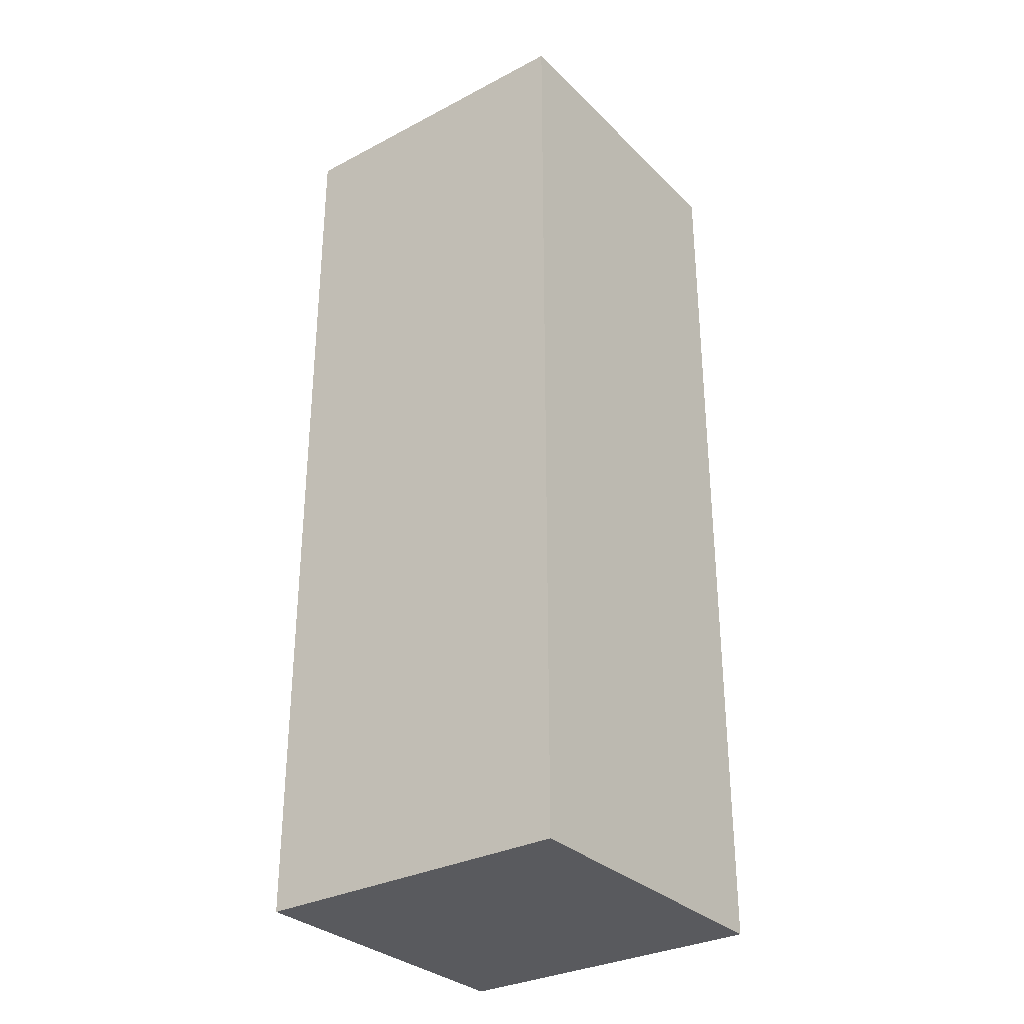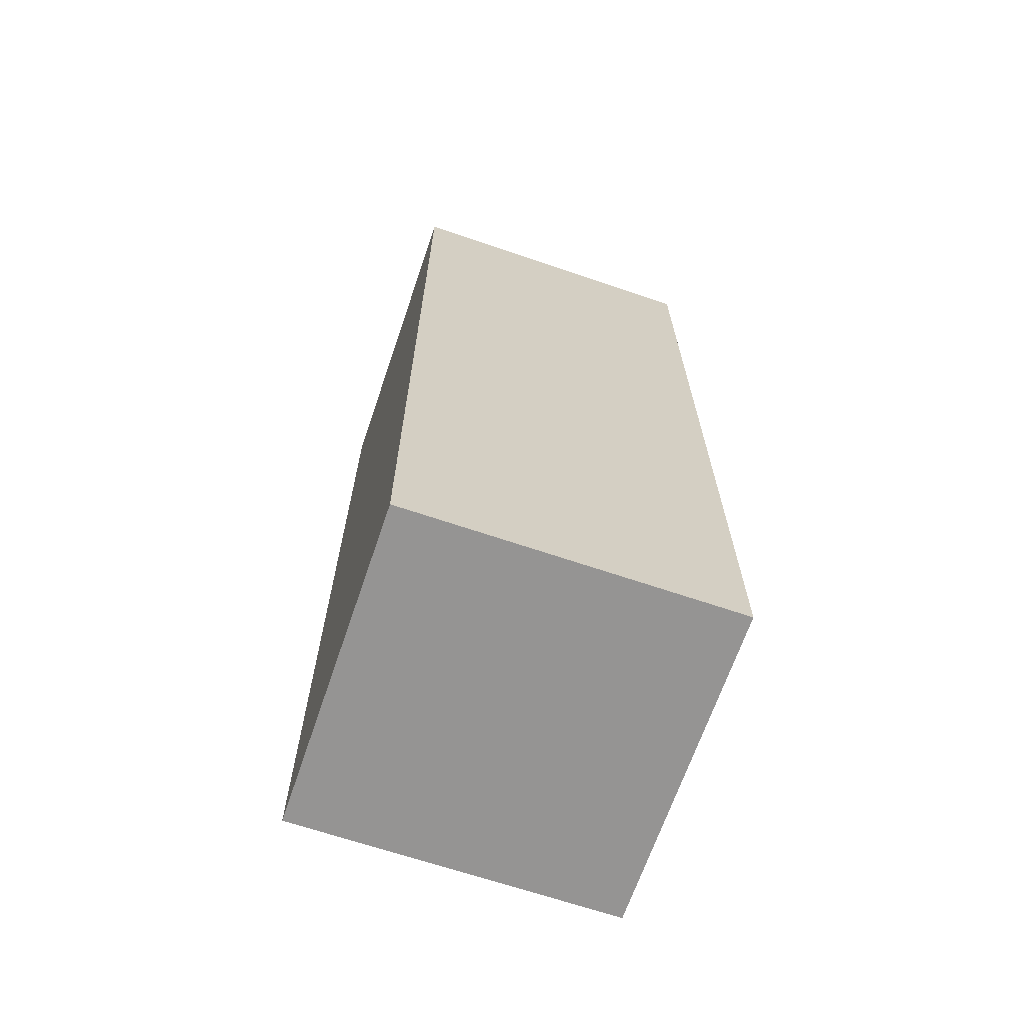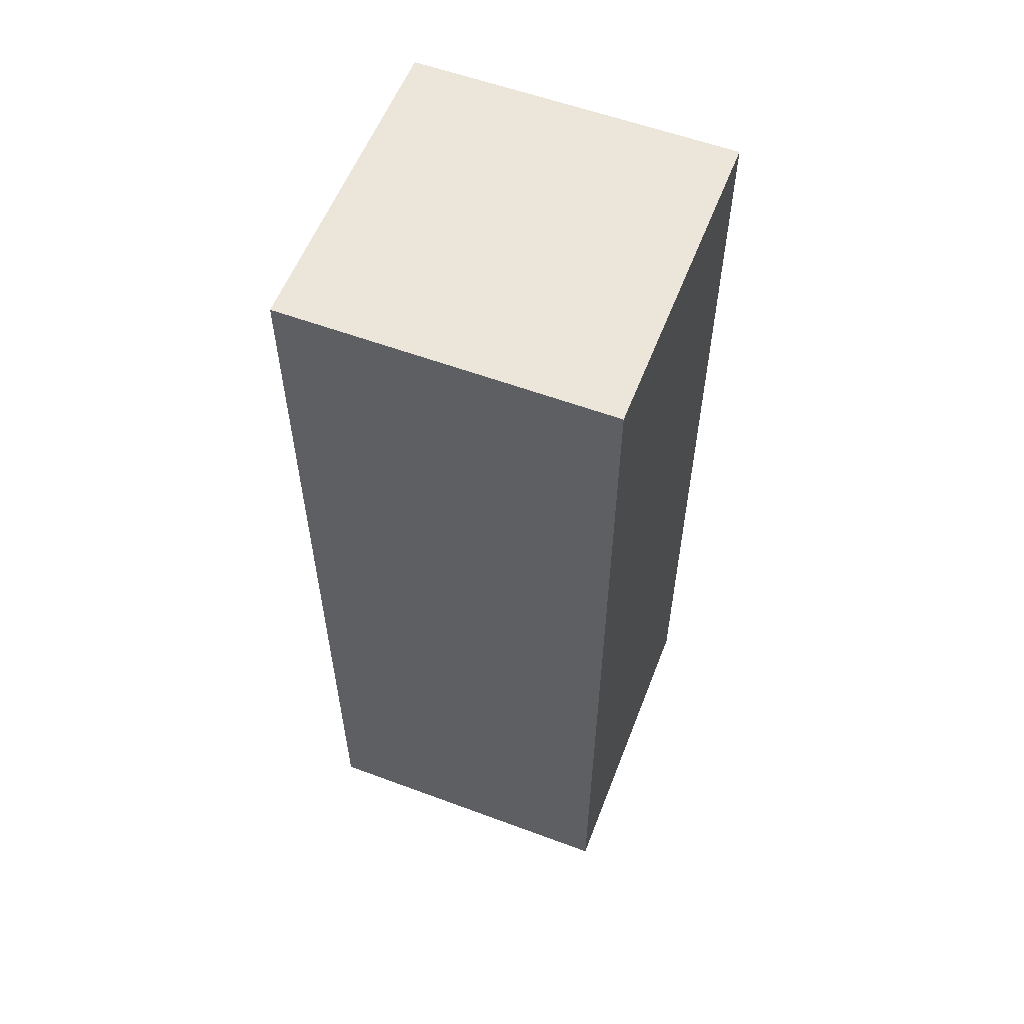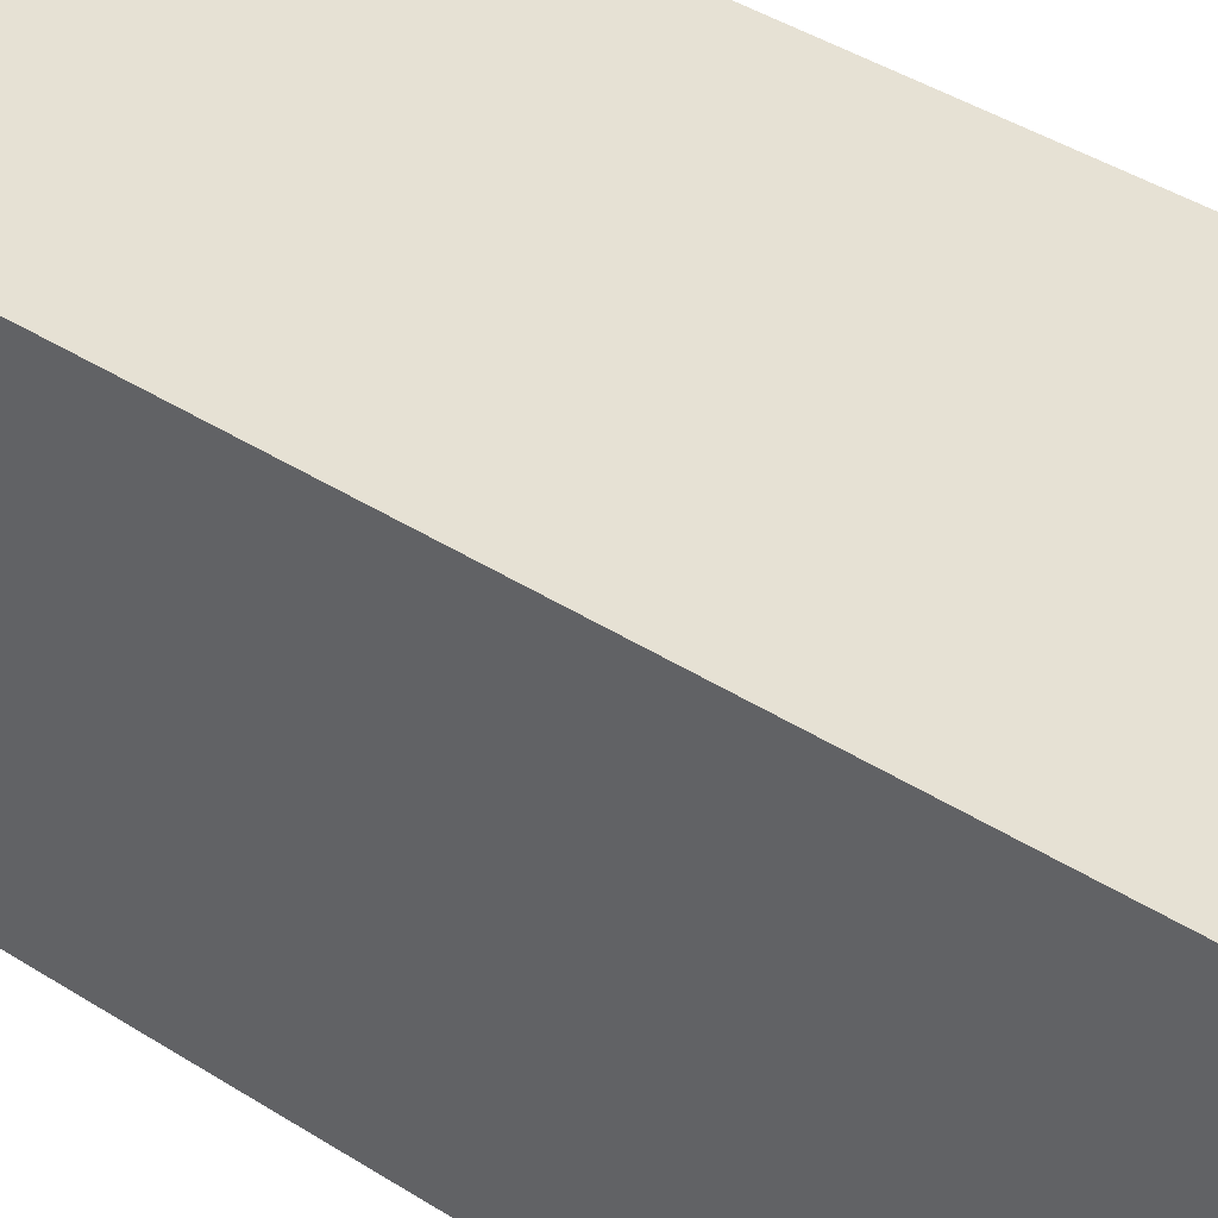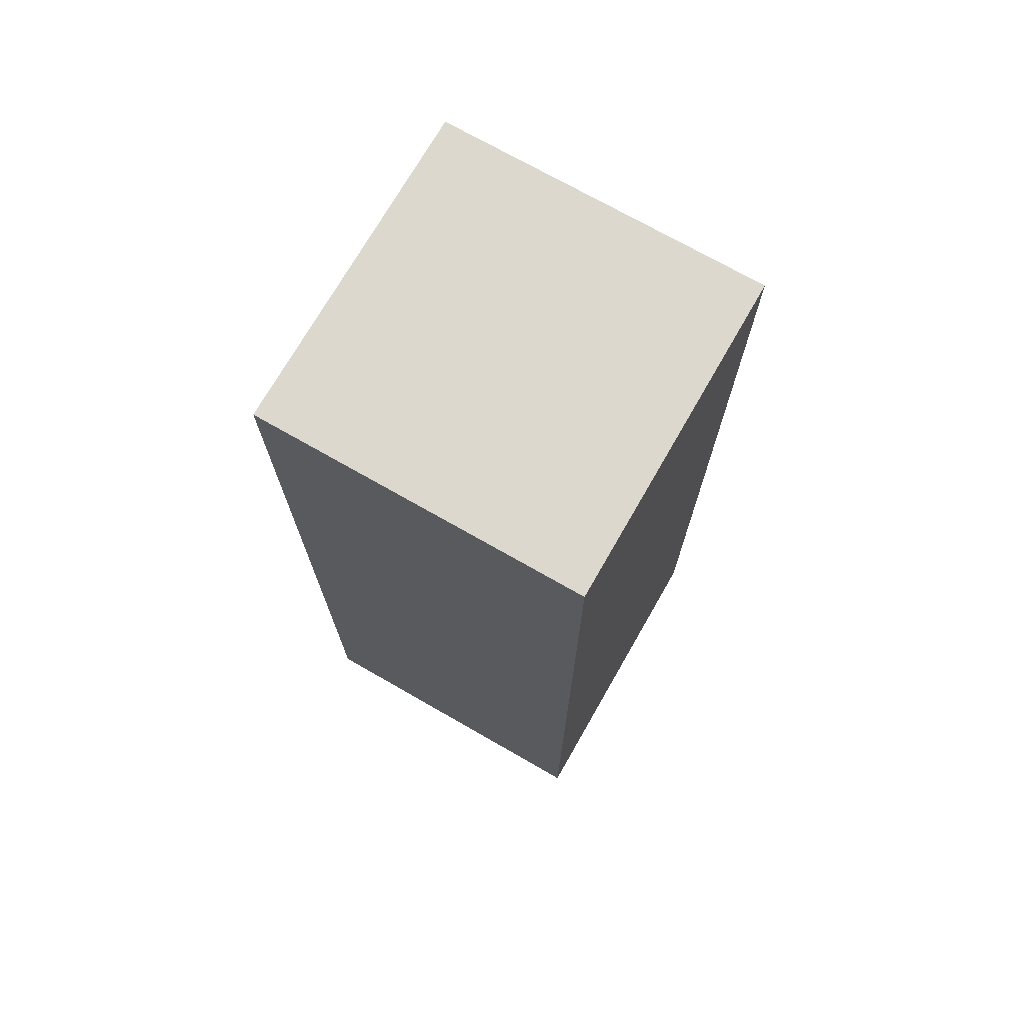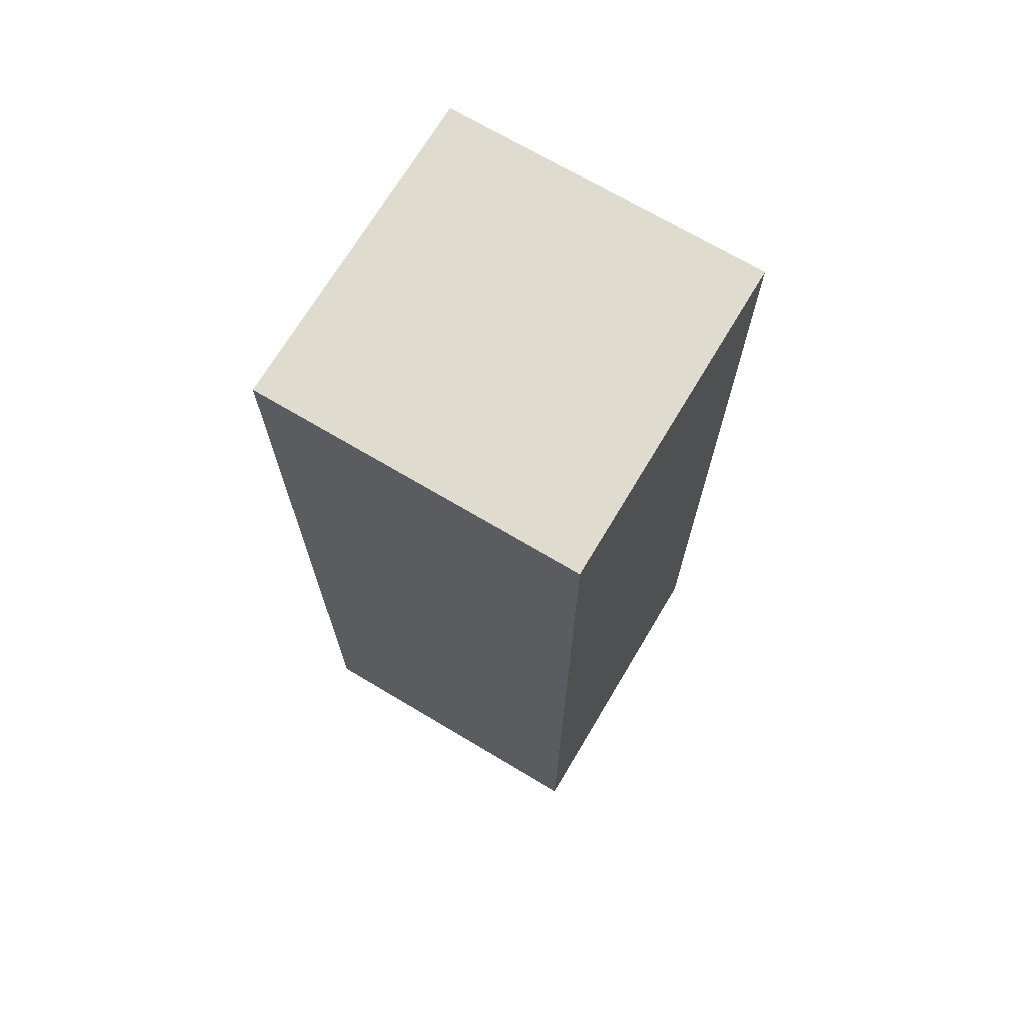
<metadata>
{"format":"obj","ext":"obj","renderer":"f3d","projection":"perspective","resolution":1024,"background":"white","views":[{"elev":-31.3,"azim":126.6,"up":"+Y"},{"elev":-67.1,"azim":161.2,"up":"+Y"},{"elev":57.4,"azim":-158.9,"up":"+Y"},{"elev":39.3,"azim":-51.0,"up":"+Z"},{"elev":72.6,"azim":-60.2,"up":"+Y"},{"elev":70.4,"azim":-59.2,"up":"+Y"}]}
</metadata>
<code>
v -0.5 -0.5 0.5
v 0.5 -0.5 0.5
v 0.5 2.402 0.5
v -0.5 2.402 0.5
v -0.5 -0.5 -0.5
v 0.5 -0.5 -0.5
v 0.5 2.402 -0.5
v -0.5 2.402 -0.5
f 1 2 3 4
f 8 7 6 5
f 2 1 5 6
f 3 2 6 7
f 4 3 7 8
f 1 4 8 5

</code>
